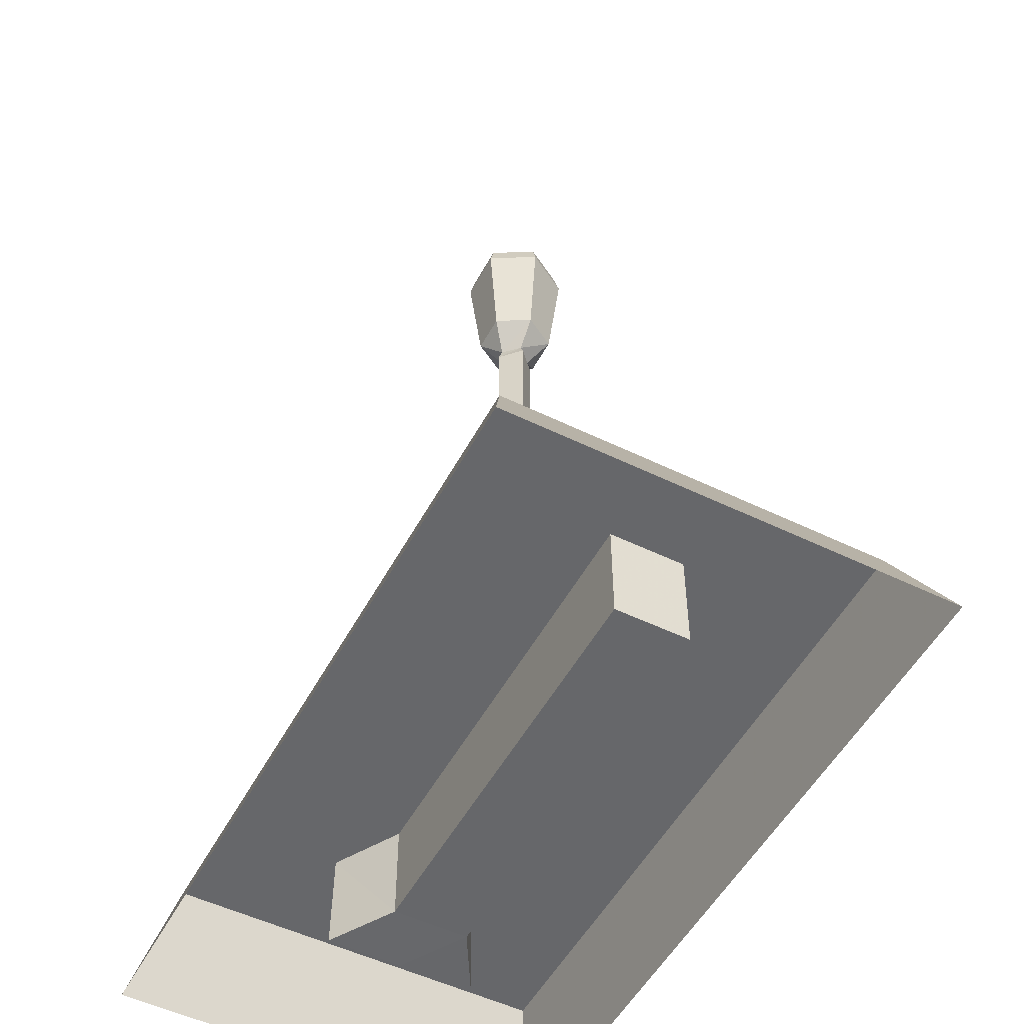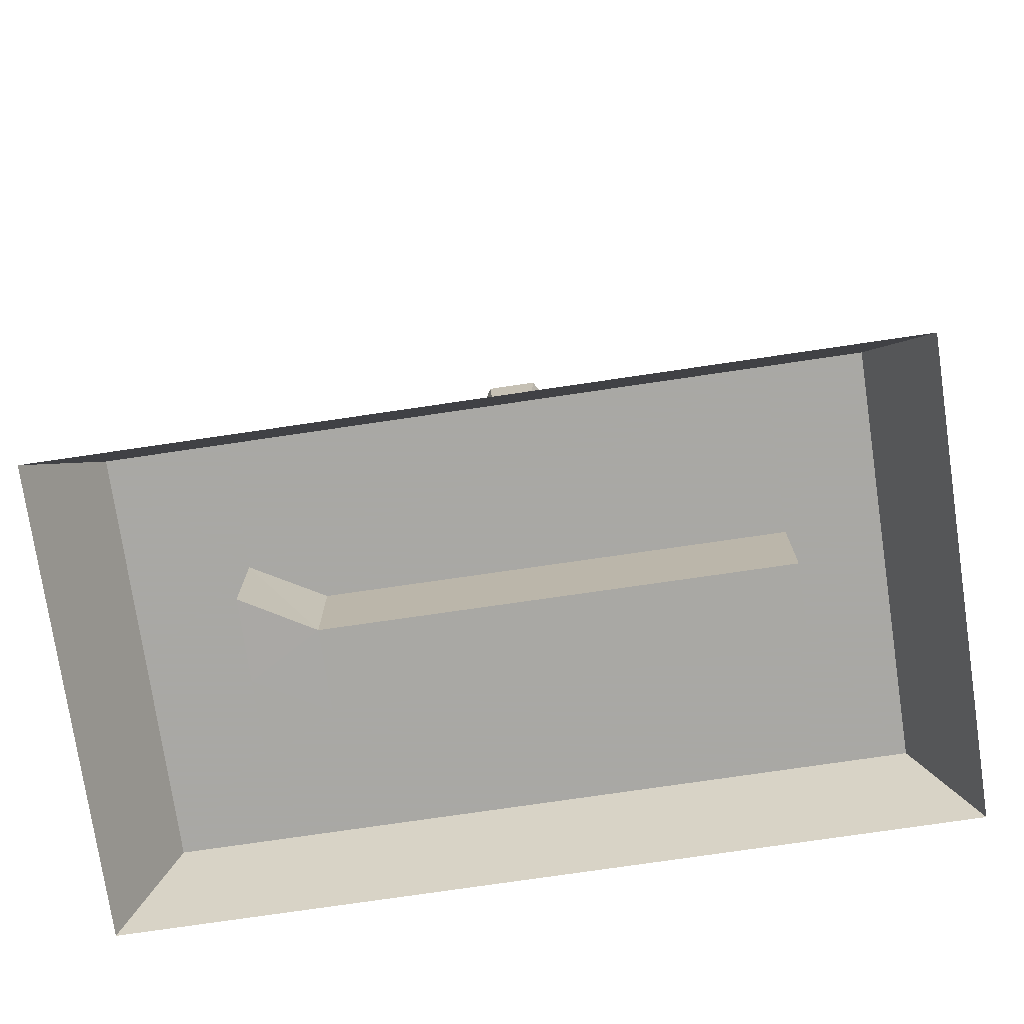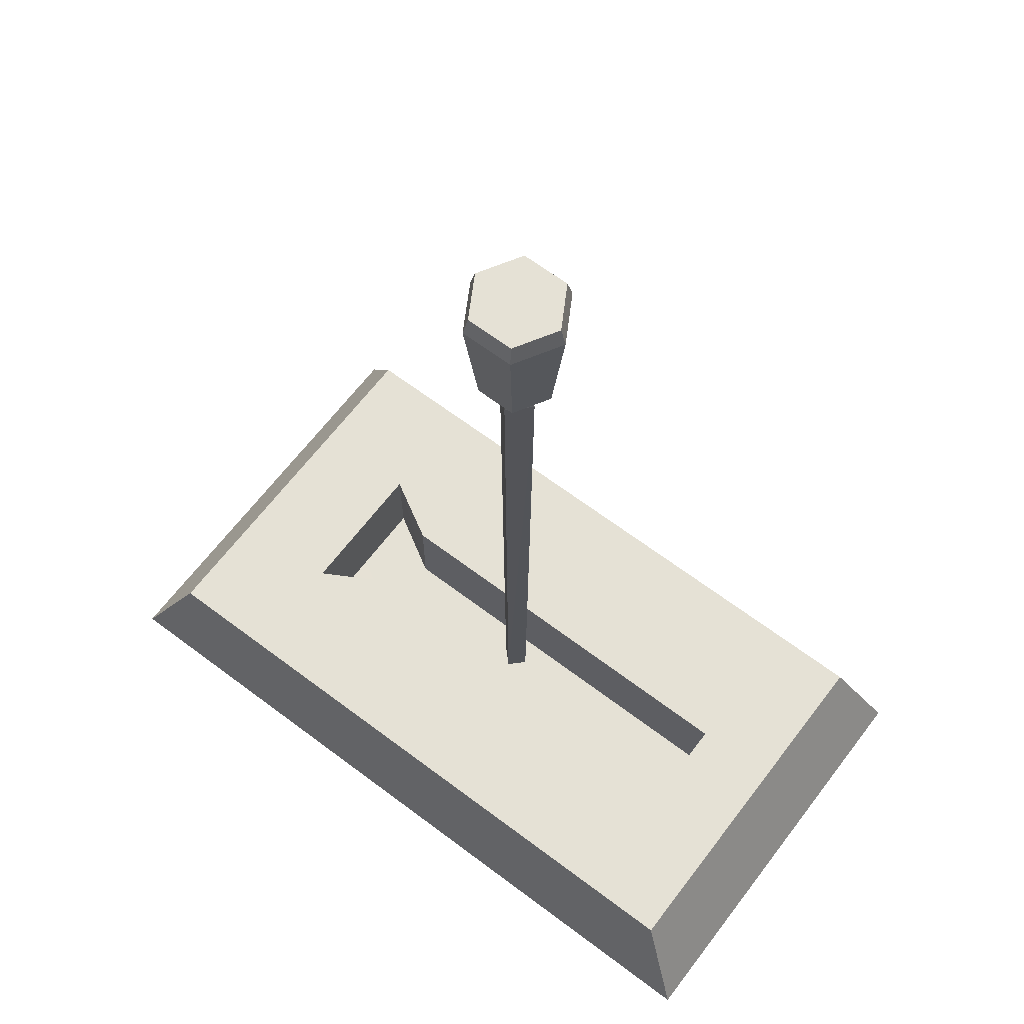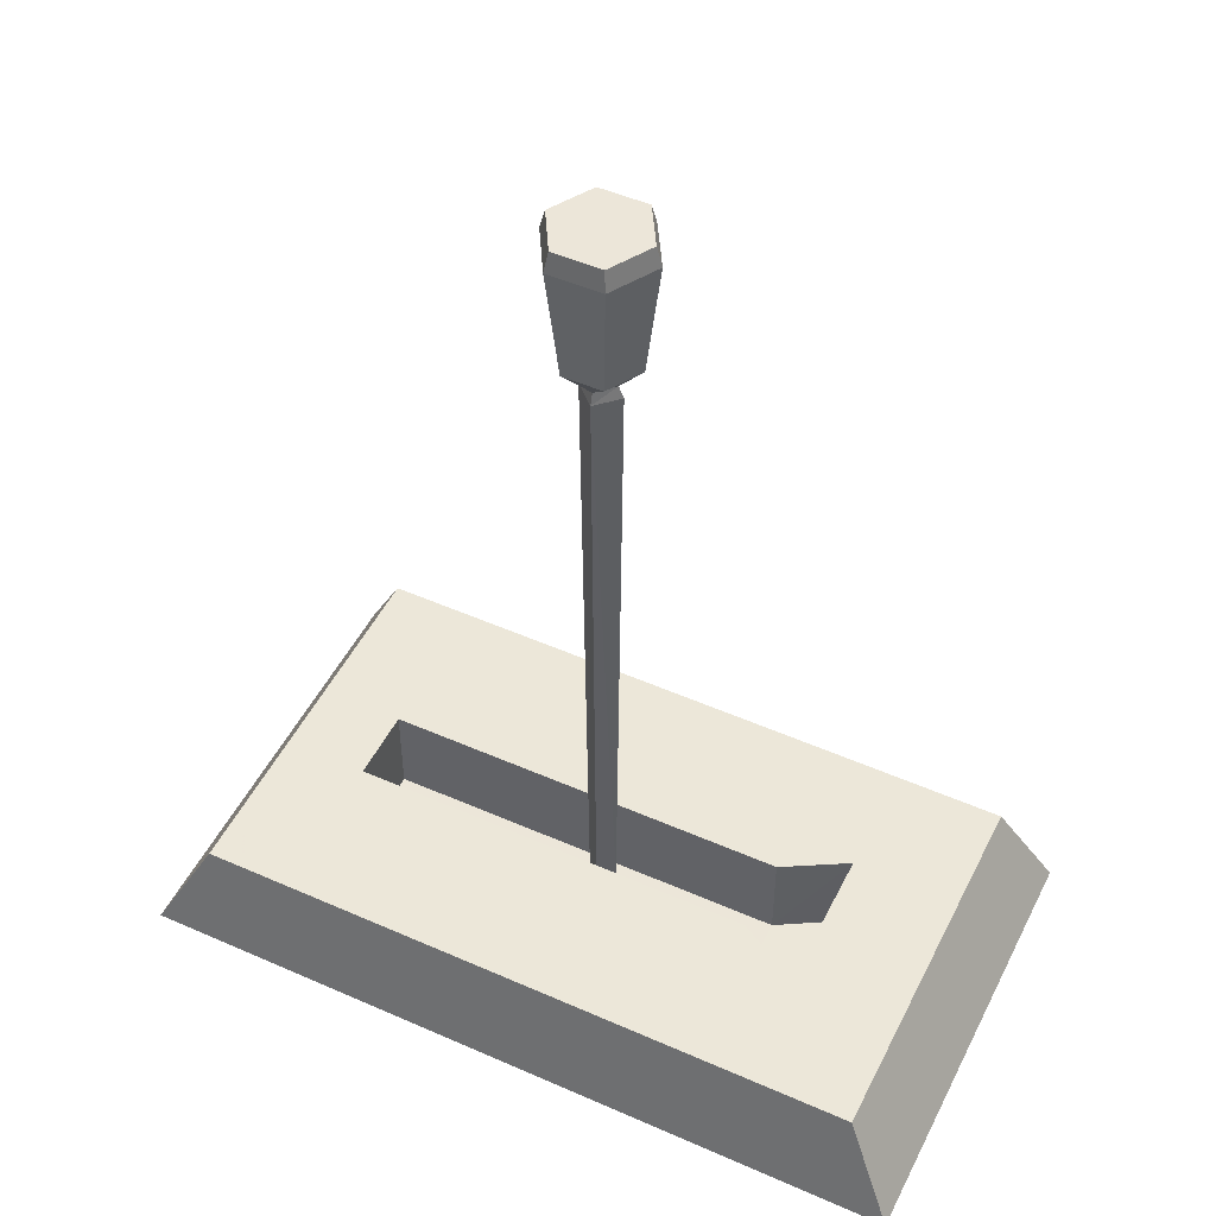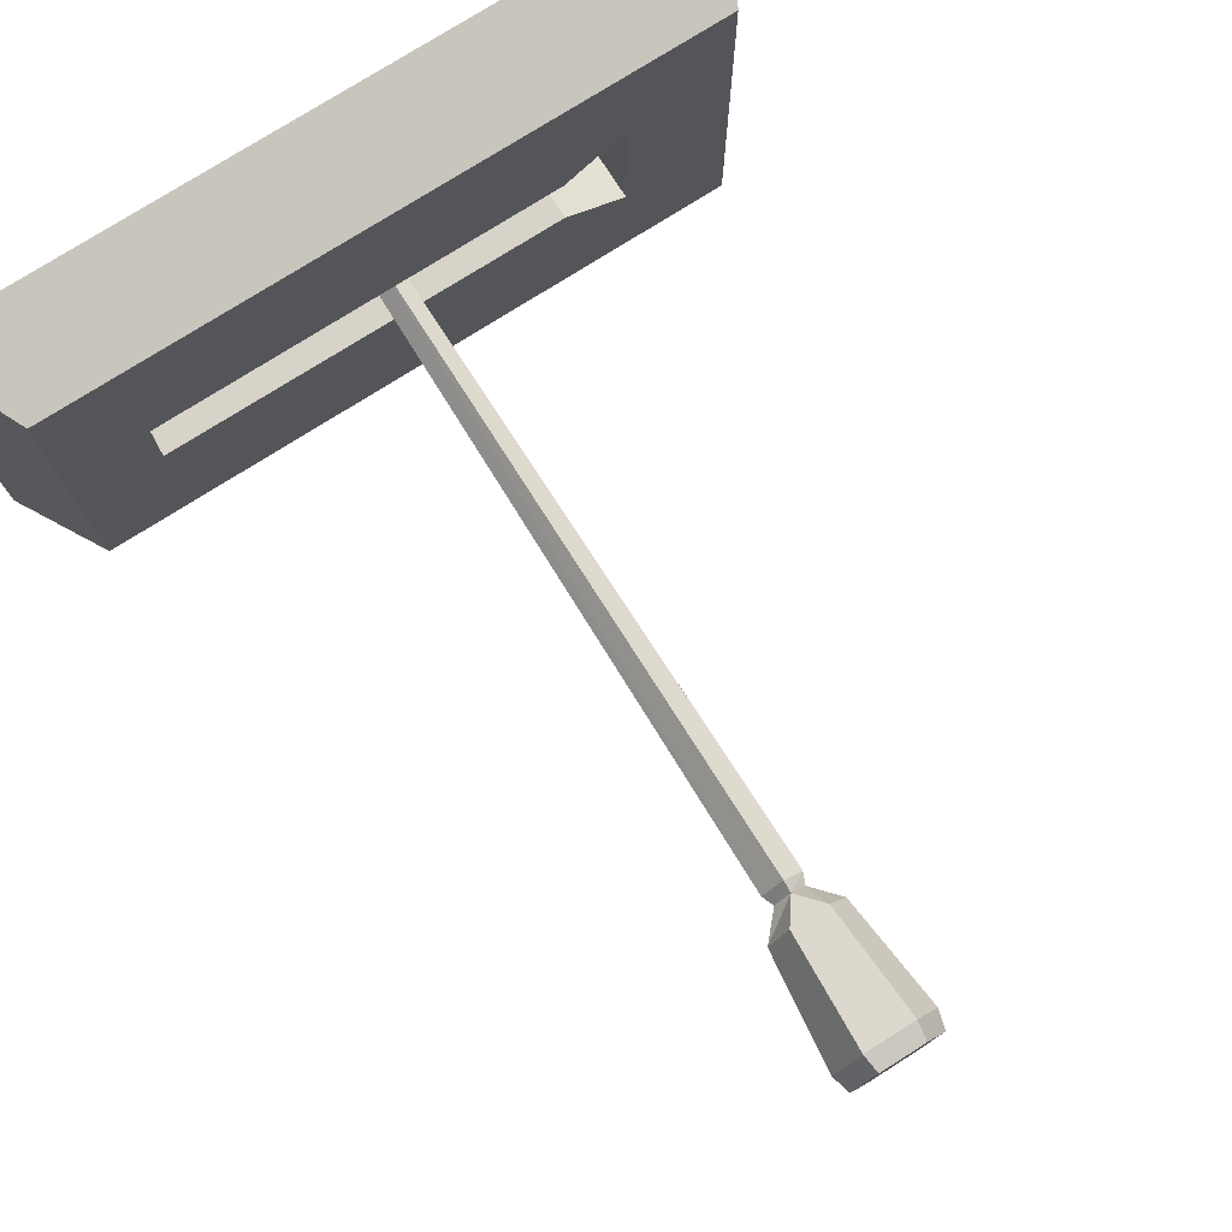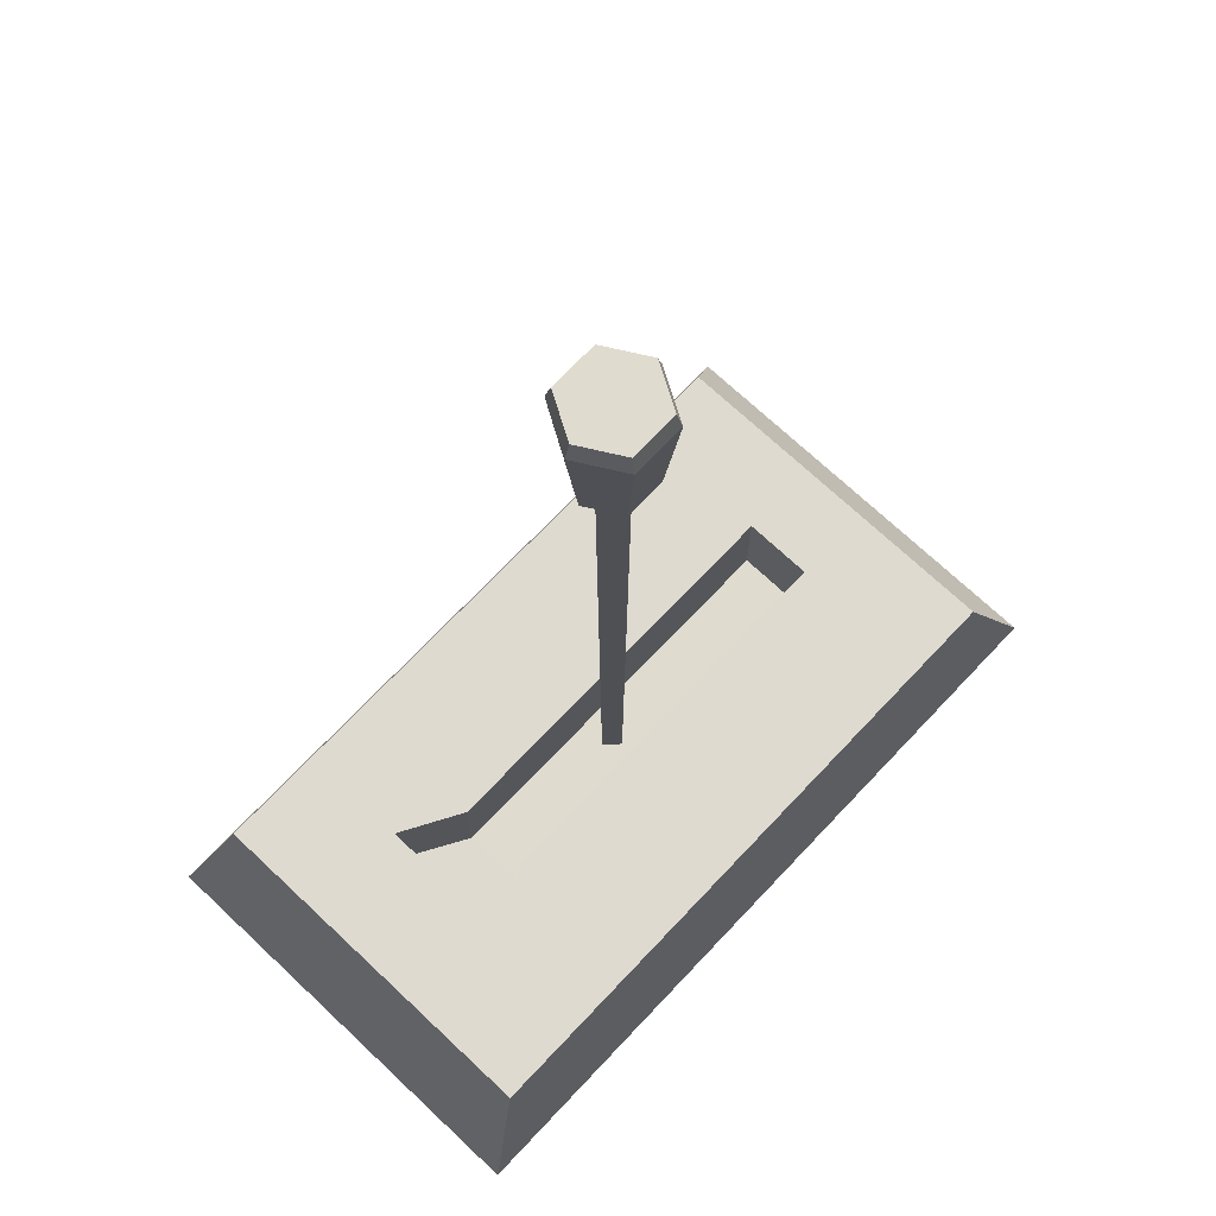
<metadata>
{"format":"obj","ext":"obj","renderer":"f3d","projection":"perspective","resolution":1024,"background":"white","views":[{"elev":-52.2,"azim":-117.7,"up":"+Z"},{"elev":-75.0,"azim":-171.6,"up":"+Z"},{"elev":65.0,"azim":-142.8,"up":"+Z"},{"elev":49.6,"azim":26.0,"up":"+Z"},{"elev":76.4,"azim":-32.4,"up":"+Y"},{"elev":70.6,"azim":133.3,"up":"+Z"}]}
</metadata>
<code>
g Wugeku_anniu_lan
v 2.021 6e-06 39.35
v 2.729 8e-06 45.51
v 1.344 2.398 45.51
v 0.9922 1.781 39.35
v -1.424 2.398 45.5
v -1.066 1.781 39.34
v -2.808 -5e-06 45.49
v -2.095 -3e-06 39.34
v -1.424 -2.398 45.5
v -1.066 -1.784 39.34
v 1.344 -2.398 45.51
v 0.9922 -1.784 39.35
v -2.526 -4e-06 46.52
v 2.445 7e-06 46.54
v 1.202 -2.152 46.53
v -1.283 -2.152 46.53
v -0.0308 0.8406 37.97
v 0.7905 0.004097 37.97
v -0.8521 0.004104 37.97
v -0.0308 -0.8324 37.97
v 2.445 7e-06 46.54
v 1.202 2.152 46.53
v -1.283 2.152 46.53
v -2.526 -4e-06 46.52
v -1.283 -2.152 46.53
v 1.202 -2.152 46.53
v 1.202 2.152 46.53
v -1.283 2.152 46.53
v -0.005647 0.7651 2.18
v -0.02822 1.047 37.35
v -1.11 0.00602 37.34
v -0.7626 0.008108 2.178
v -0.02822 -1.035 37.35
v 1.053 0.006026 37.35
v 0.7513 0.008117 2.182
v -0.005644 -0.7489 2.18
v -0.7626 0.008108 2.178
v -0.005644 -0.7489 2.18
v 0.7513 0.008117 2.182
v -0.005647 0.7651 2.18
v -0.8521 0.004104 37.97
v -0.0308 -0.8324 37.97
v -0.0308 0.8406 37.97
v 0.7905 0.004097 37.97
v -13.04 0.008223 -0.06363
v -13.04 0.008222 5.229
v -13.04 1.935 5.229
v -13.04 1.935 -0.06363
v 8.879 1.977 -0.04292
v 8.879 1.977 5.229
v 20.81 0.008225 -0.06365
v 18.02 0.008224 5.229
v 18.02 9.978 5.229
v 20.81 11.52 -0.06365
v -15.06 11.52 -0.06363
v -13.04 9.978 5.229
v -17.52 9.978 5.229
v -20.23 11.52 -0.06363
v 14.19 11.52 -0.06364
v 12.29 9.978 5.229
v 20.81 11.52 -0.06365
v 18.02 9.978 5.229
v -20.23 11.52 -0.06363
v -17.52 9.978 5.229
v -17.52 0.008222 5.229
v -20.23 0.008222 -0.06363
v 18.02 9.978 5.229
v 12.29 3.915 5.229
v 12.29 9.978 5.229
v -13.04 0.008222 5.229
v -17.52 0.008222 5.229
v -17.52 9.978 5.229
v -13.04 9.978 5.229
v 8.879 1.977 5.229
v 12.29 3.915 5.229
v 12.29 3.962 -0.04292
v 18.02 0.008224 5.229
v 12.29 0.008224 5.229
v 12.29 0.008223 -0.05329
v -13.04 0.008223 -0.06363
v -13.04 1.935 -0.06363
v 8.879 1.977 -0.04292
v 8.879 0.008223 -0.04292
v 12.29 3.962 -0.04292
v 12.29 0.008223 -0.05329
v -13.04 -1.918 -0.06363
v -13.04 -1.918 5.229
v 8.879 -1.96 -0.04292
v 8.879 -1.96 5.229
v 20.81 -11.5 -0.06365
v 18.02 -9.961 5.229
v -15.06 -11.5 -0.06364
v -20.23 -11.5 -0.06363
v -17.52 -9.961 5.229
v -13.04 -9.961 5.229
v 14.19 -11.5 -0.06365
v 12.29 -9.961 5.229
v 20.81 -11.5 -0.06365
v 18.02 -9.961 5.229
v -20.23 -11.5 -0.06363
v -17.52 -9.961 5.229
v 18.02 -9.961 5.229
v 12.29 -9.961 5.229
v 12.29 -3.898 5.229
v -17.52 -9.961 5.229
v -13.04 -9.961 5.229
v 8.879 -1.96 5.229
v 12.29 -3.898 5.229
v 12.29 -3.946 -0.04292
v 8.879 -1.96 -0.04292
v -13.04 -1.918 -0.06363
v 12.29 -3.946 -0.04292
f 2 1 3
f 4 3 1
f 3 4 5
f 6 5 4
f 5 6 7
f 8 7 6
f 7 8 9
f 10 9 8
f 9 10 11
f 12 11 10
f 11 12 2
f 1 2 12
f 14 13 15
f 16 15 13
f 17 4 18
f 1 18 4
f 17 6 4
f 19 8 17
f 6 17 8
f 20 10 19
f 8 19 10
f 20 12 10
f 18 1 20
f 12 20 1
f 21 2 22
f 3 22 2
f 22 3 23
f 5 23 3
f 23 5 24
f 7 24 5
f 24 7 25
f 9 25 7
f 25 9 26
f 11 26 9
f 26 11 21
f 2 21 11
f 14 27 13
f 28 13 27
f 30 29 31
f 32 31 29
f 34 33 35
f 36 35 33
f 38 37 39
f 40 39 37
f 34 35 30
f 29 30 35
f 41 31 42
f 33 42 31
f 31 32 33
f 36 33 32
f 31 41 30
f 43 30 41
f 34 44 33
f 42 33 44
f 30 43 34
f 44 34 43
f 46 45 47
f 48 47 45
f 48 49 47
f 50 47 49
f 52 51 53
f 54 53 51
f 56 55 57
f 58 57 55
f 60 59 56
f 55 56 59
f 62 61 60
f 59 60 61
f 64 63 65
f 66 65 63
f 68 67 69
f 71 70 47
f 73 72 47
f 71 47 72
f 73 47 74
f 76 75 49
f 50 49 75
f 68 73 74
f 69 73 68
f 78 77 68
f 77 67 68
f 68 76 78
f 79 78 76
f 81 80 82
f 83 82 80
f 84 82 85
f 83 85 82
f 86 45 87
f 46 87 45
f 89 88 87
f 86 87 88
f 90 51 91
f 52 91 51
f 93 92 94
f 95 94 92
f 92 96 95
f 97 95 96
f 96 98 97
f 99 97 98
f 66 100 65
f 101 65 100
f 103 102 104
f 87 70 71
f 71 105 87
f 106 87 105
f 107 87 106
f 89 108 88
f 109 88 108
f 107 106 104
f 104 106 103
f 104 77 78
f 104 102 77
f 79 109 78
f 104 78 109
f 83 80 110
f 111 110 80
f 83 110 85
f 112 85 110

</code>
